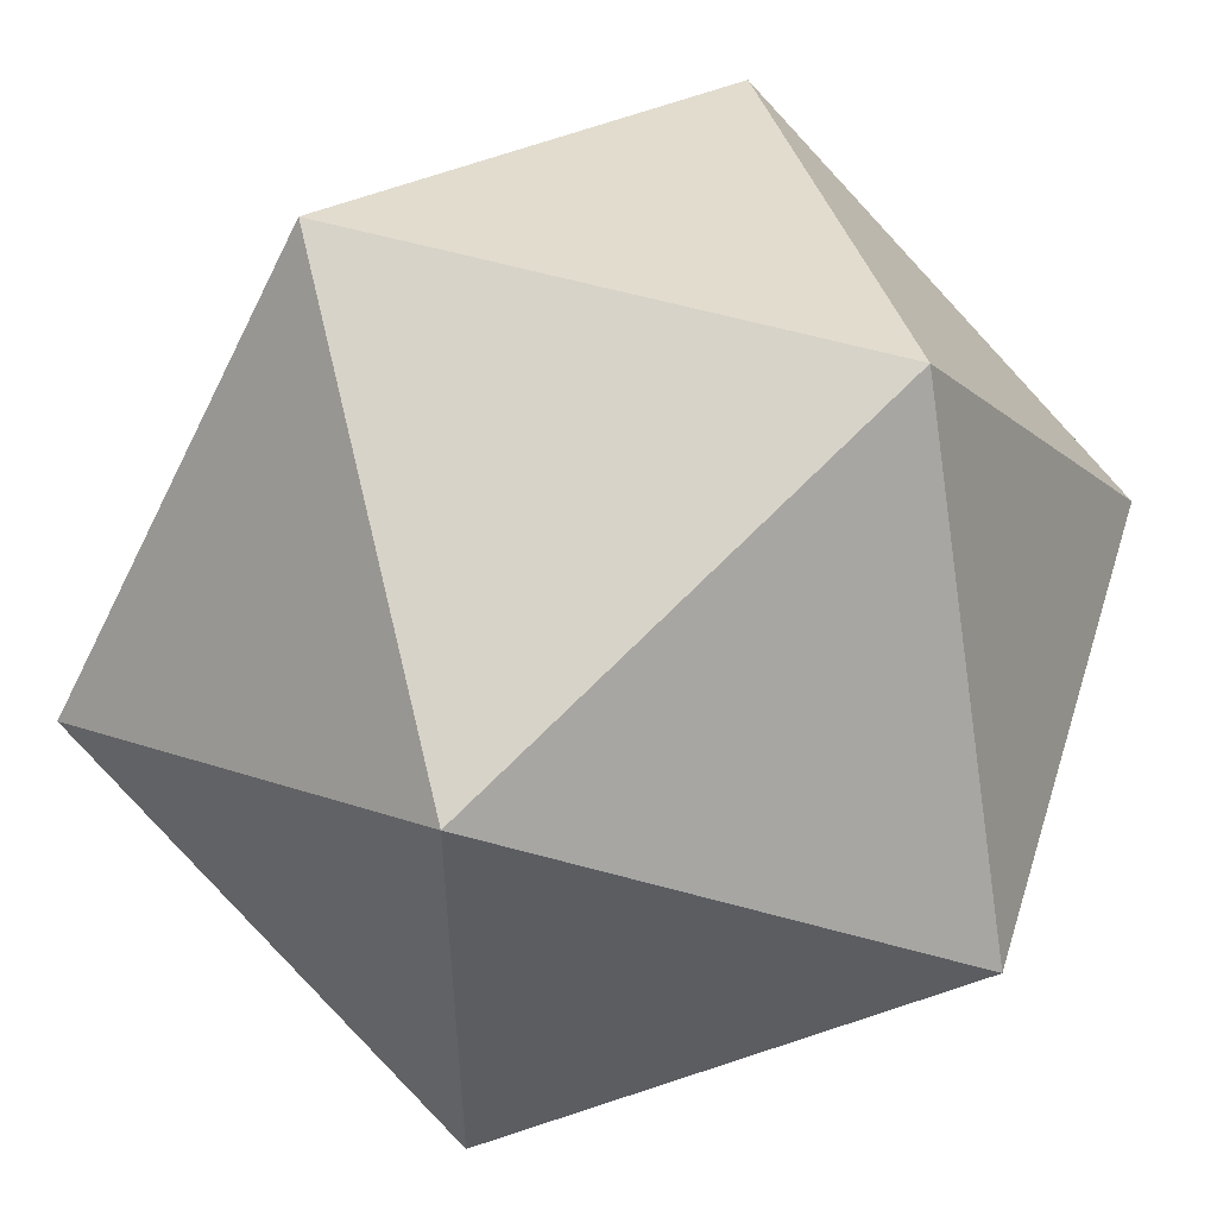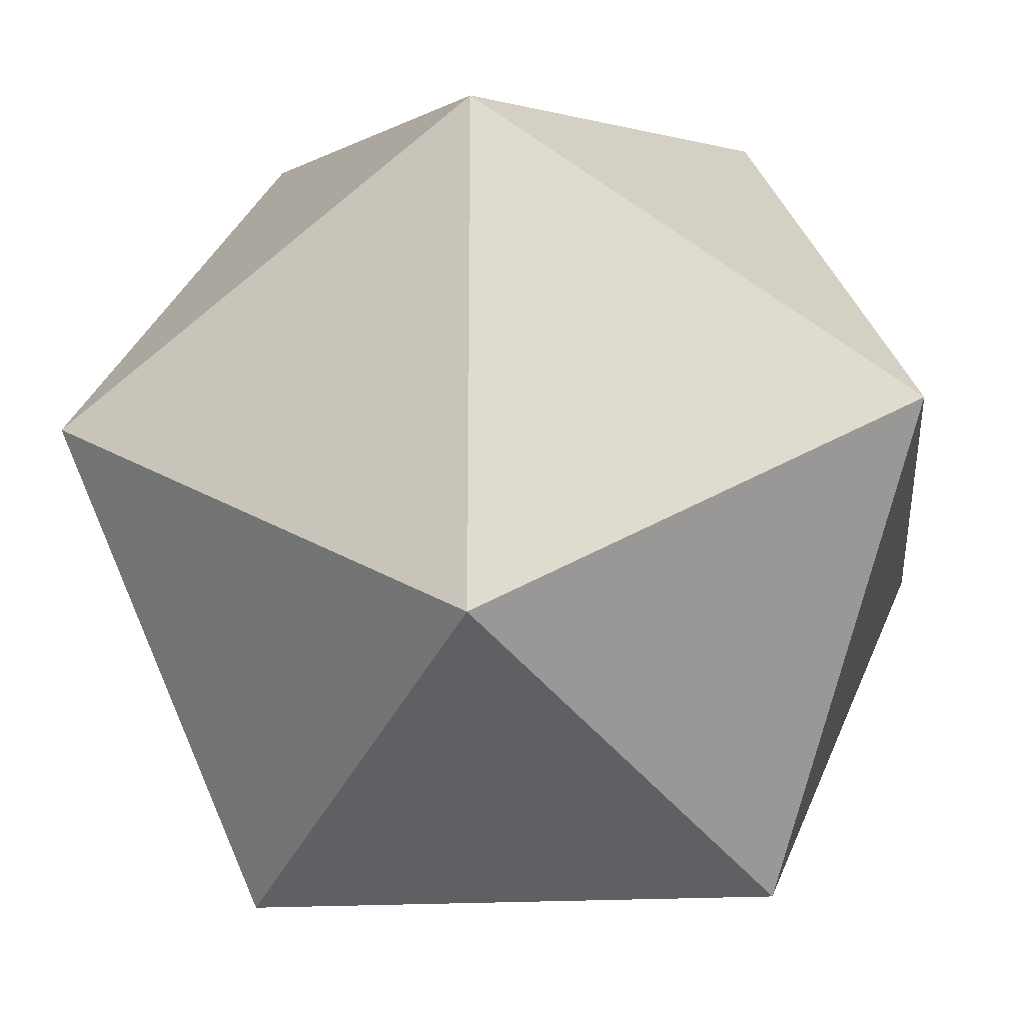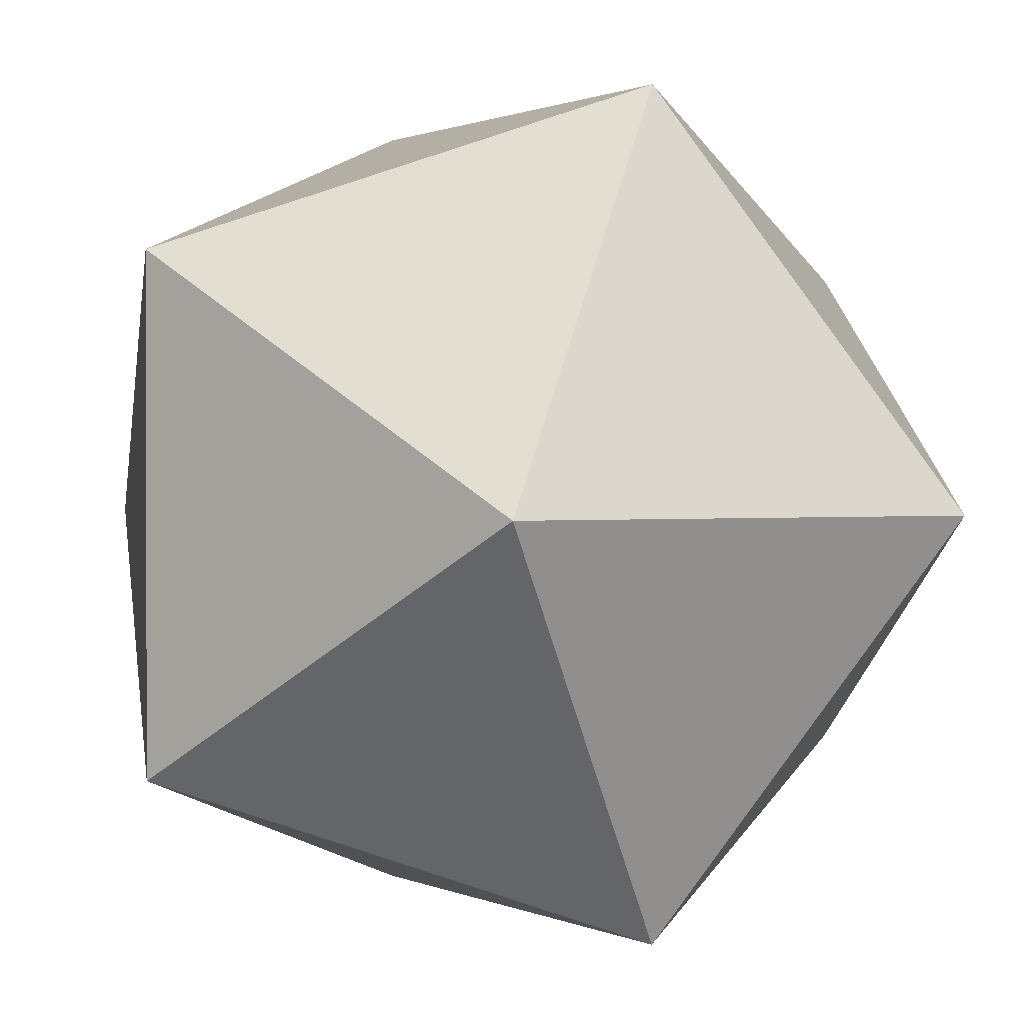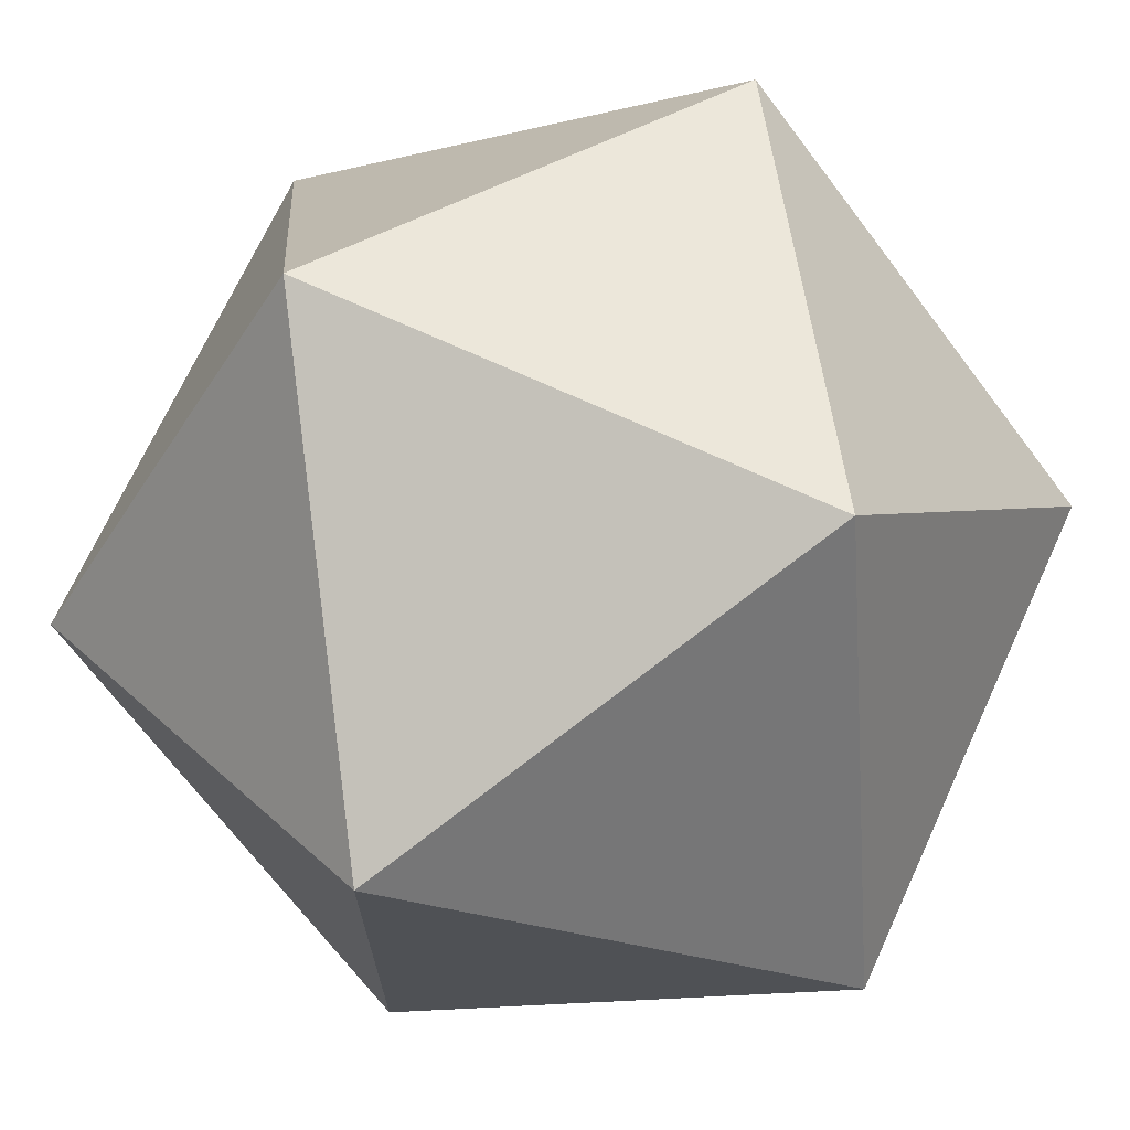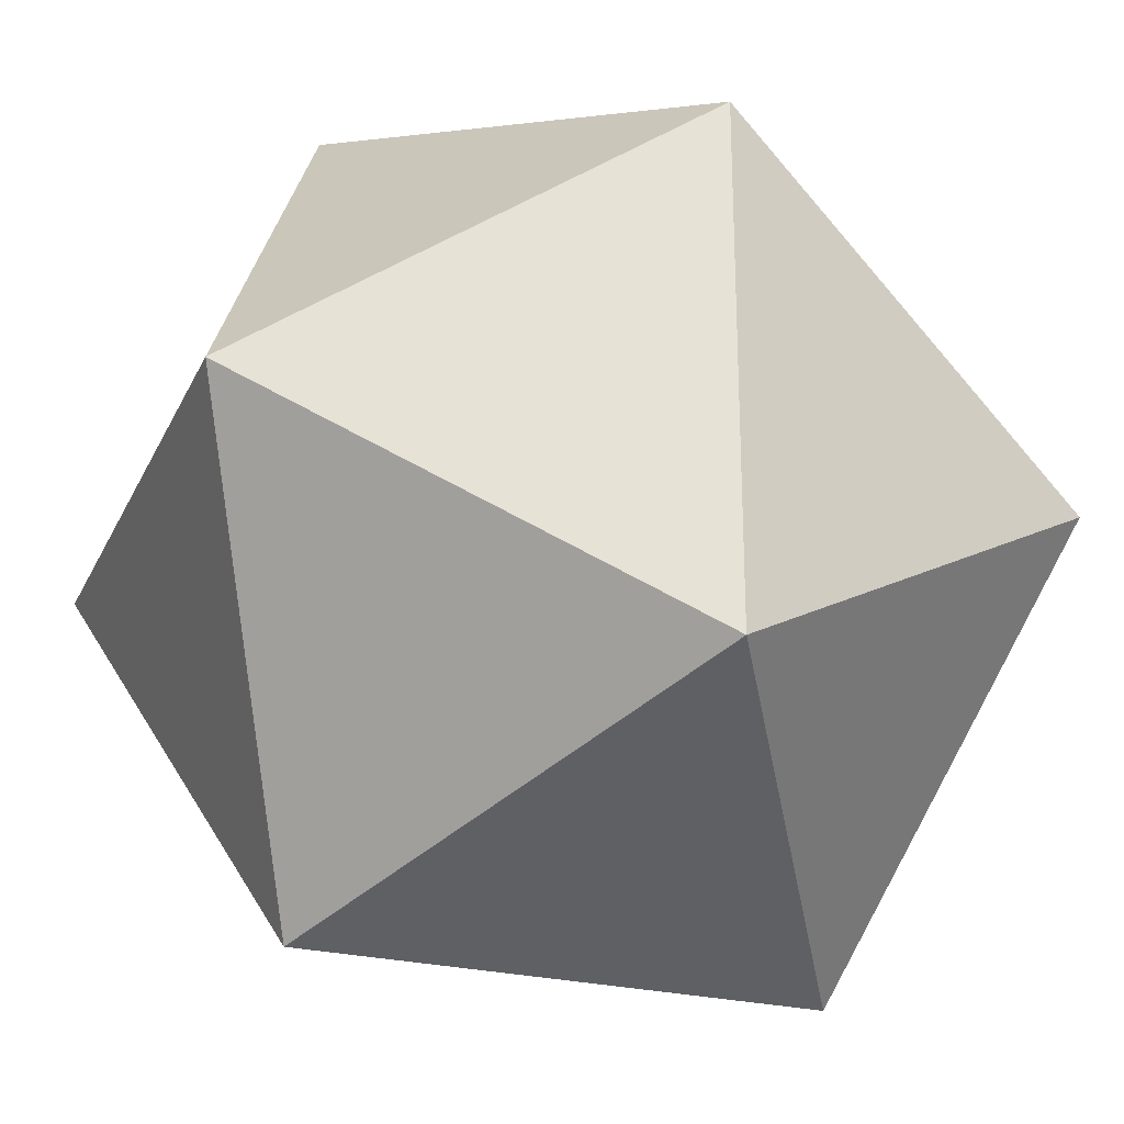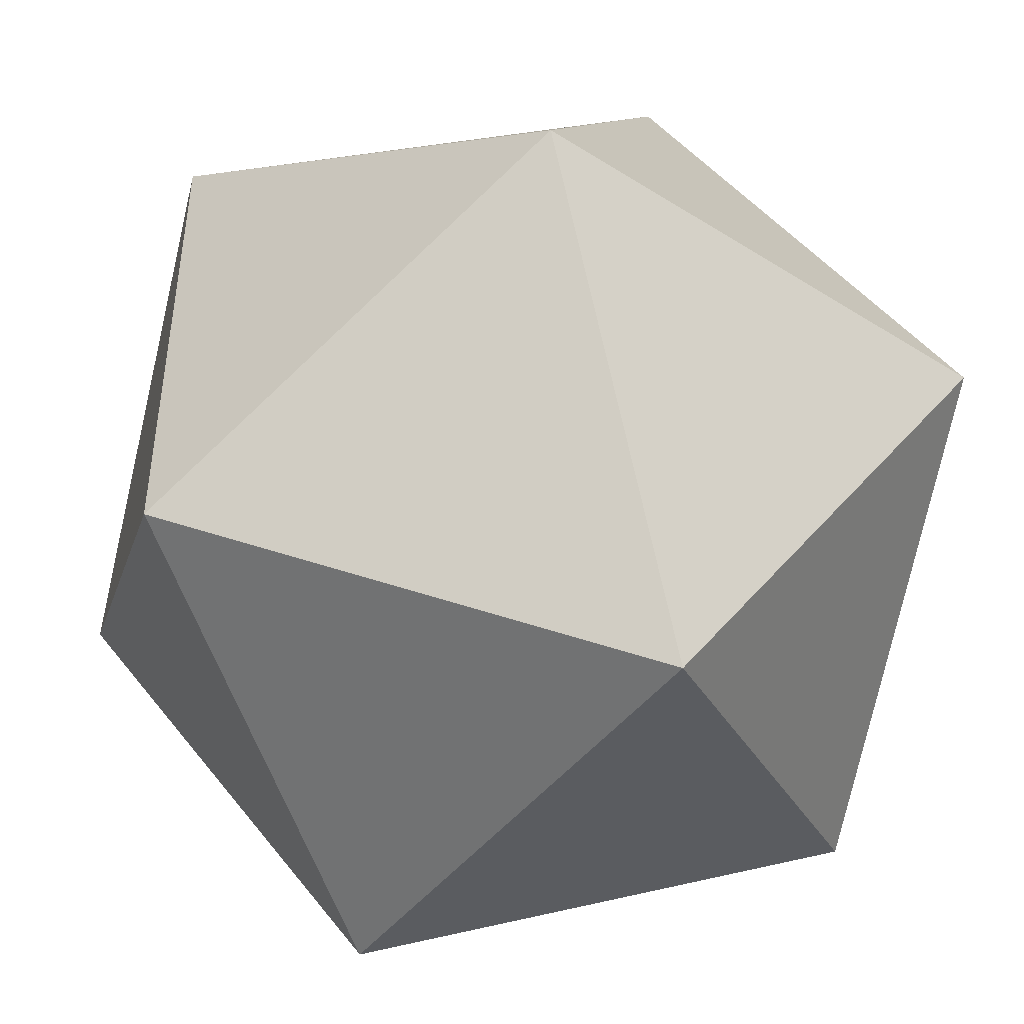
<metadata>
{"format":"obj","ext":"obj","renderer":"f3d","projection":"perspective","resolution":1024,"background":"white","views":[{"elev":53.3,"azim":-162.6,"up":"+Z"},{"elev":-21.6,"azim":5.4,"up":"+Z"},{"elev":0.9,"azim":58.2,"up":"+Z"},{"elev":70.2,"azim":-155.3,"up":"+Z"},{"elev":-26.3,"azim":69.3,"up":"+Y"},{"elev":-46.2,"azim":-125.9,"up":"+Z"}]}
</metadata>
<code>
v -0.5257 0 -0.8507
v 0.5257 0 -0.8507
v 0.5257 0 0.8507
v -0.5257 0 0.8507
v -0.8507 -0.5257 0
v -0.8507 0.5257 0
v 0.8507 0.5257 0
v 0.8507 -0.5257 0
v 0 -0.8507 0.5257
v 0 -0.8507 -0.5257
v 0 0.8507 -0.5257
v 0 0.8507 0.5257
f 2 10 1
f 11 2 1
f 6 11 1
f 5 6 1
f 10 5 1
f 9 3 4
f 5 9 4
f 6 5 4
f 12 6 4
f 3 12 4
f 12 3 7
f 11 12 7
f 2 11 7
f 8 2 7
f 3 8 7
f 12 11 6
f 10 9 5
f 8 3 9
f 10 8 9
f 2 8 10

</code>
